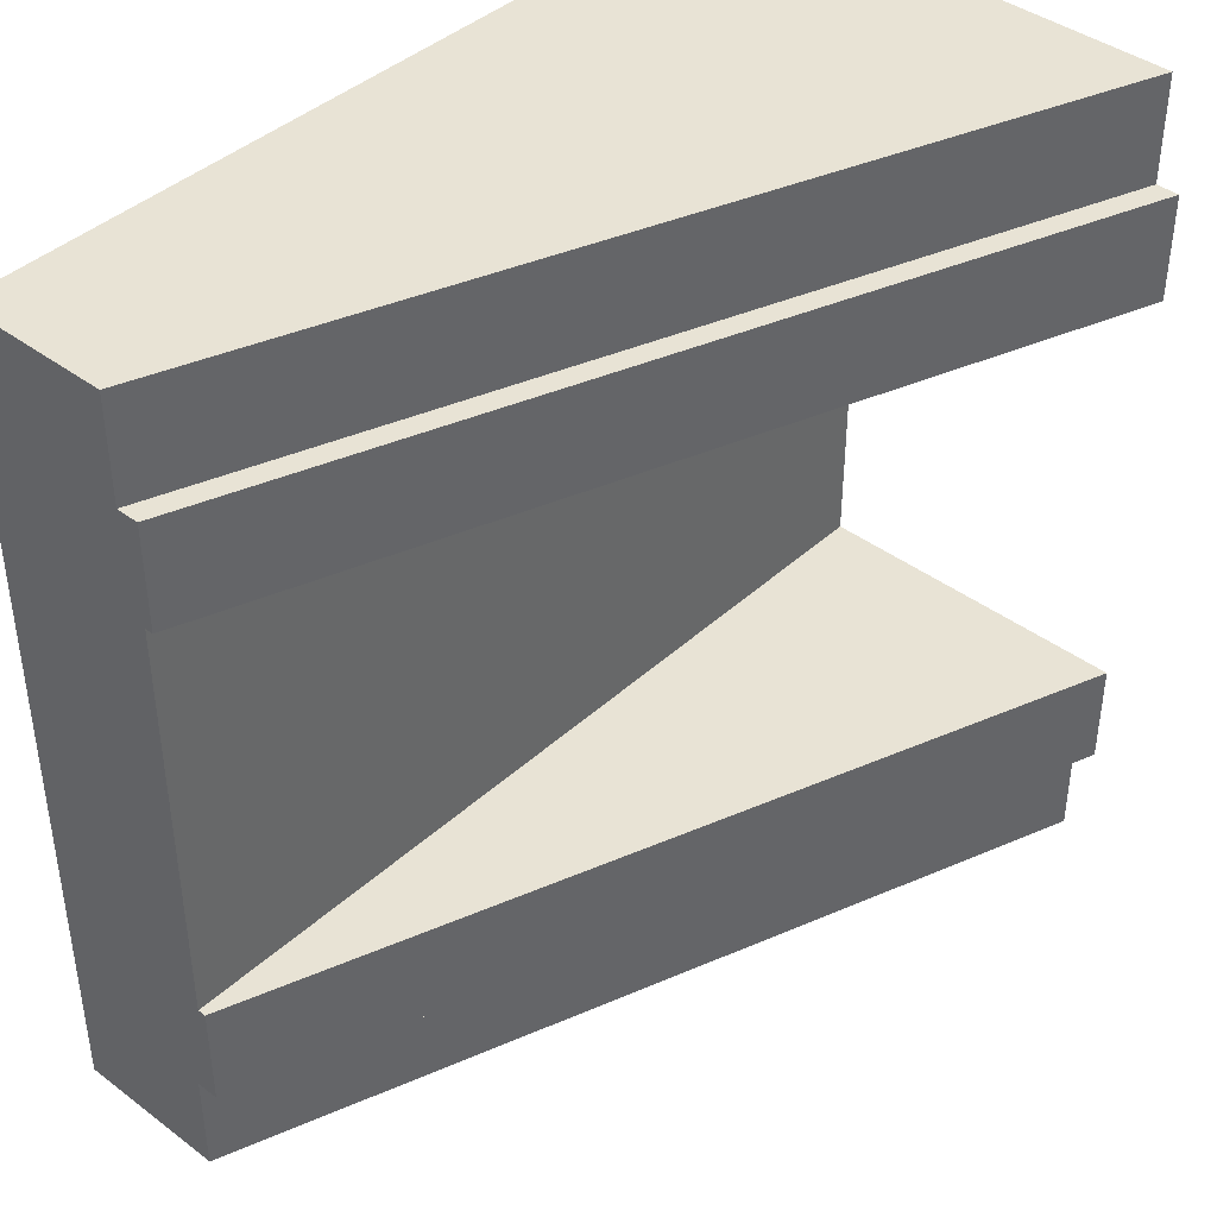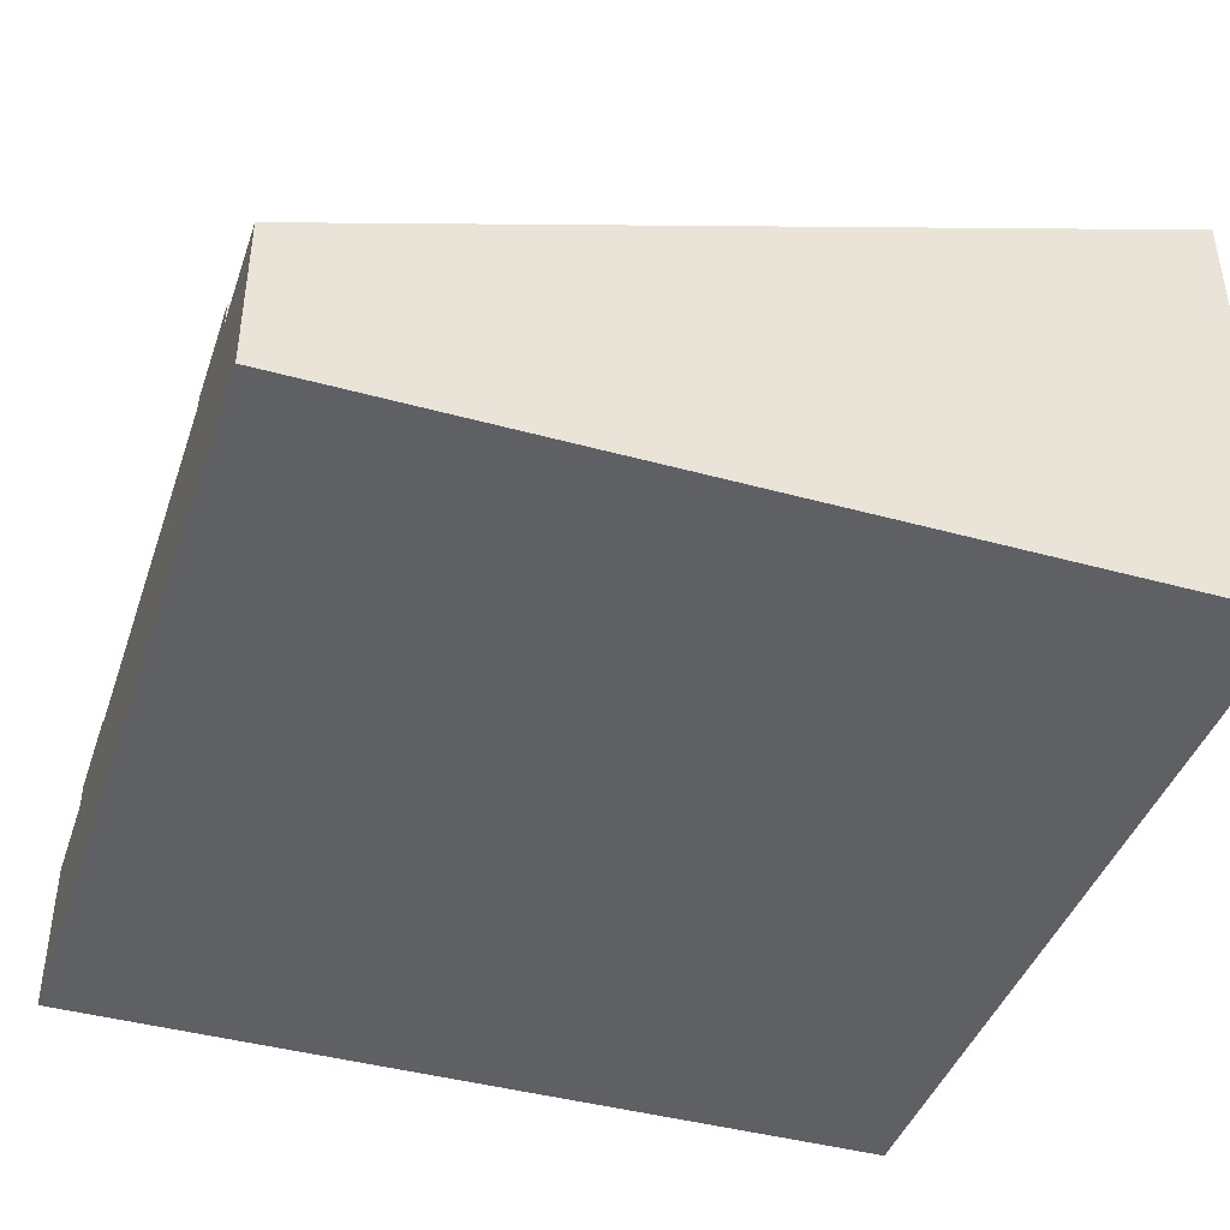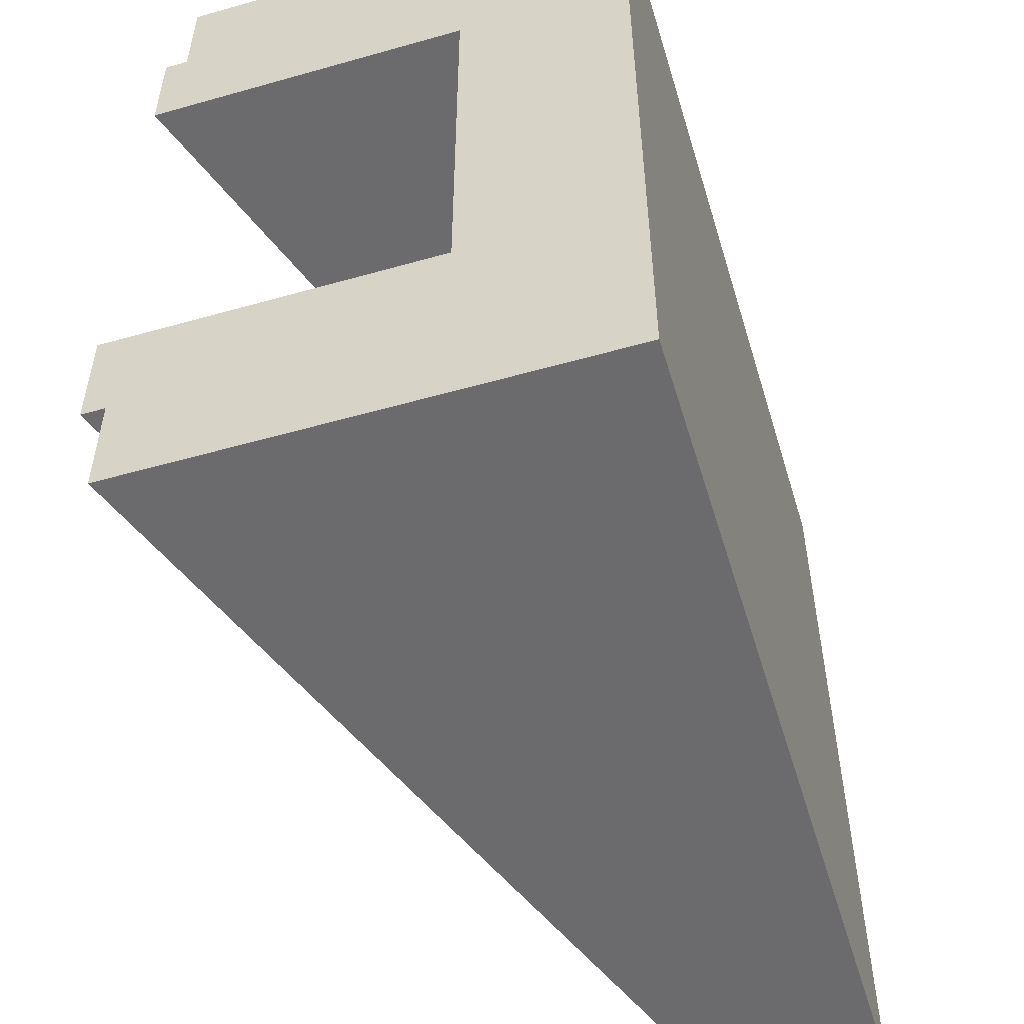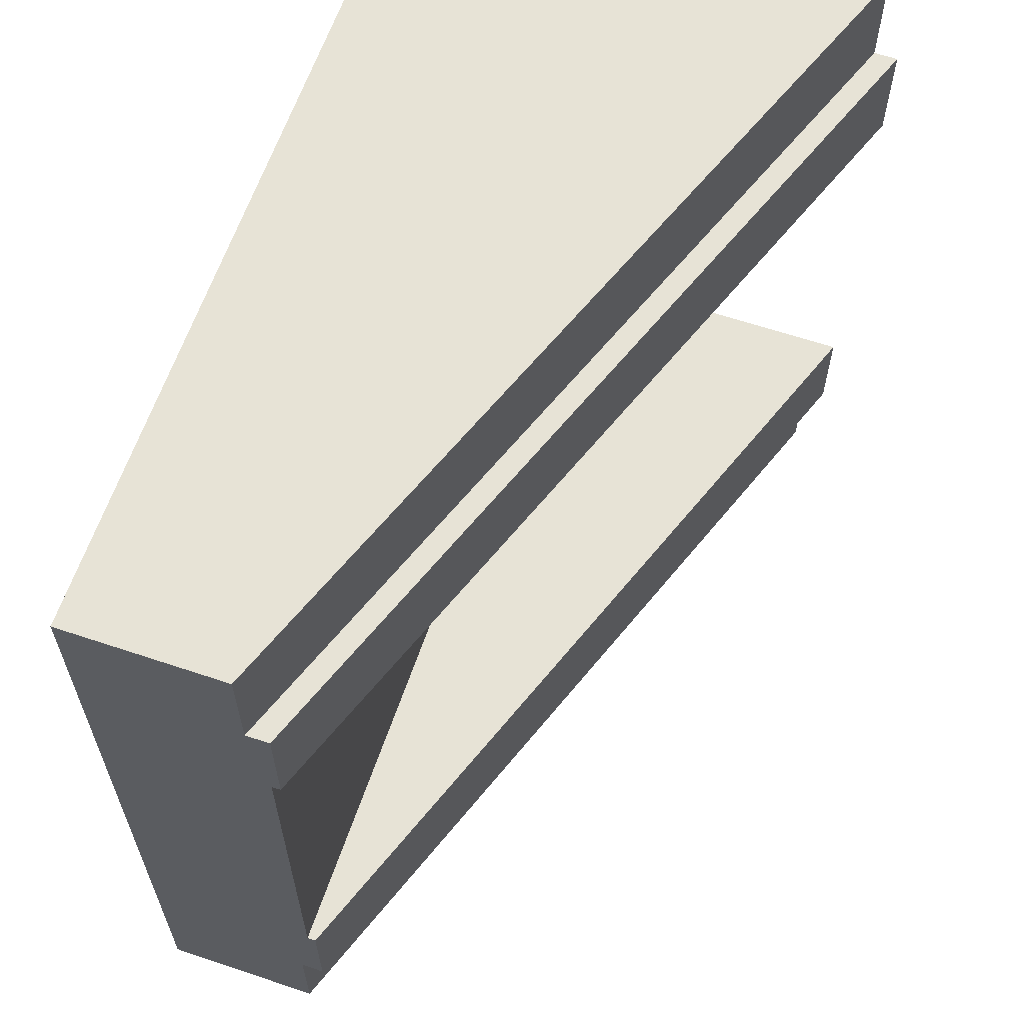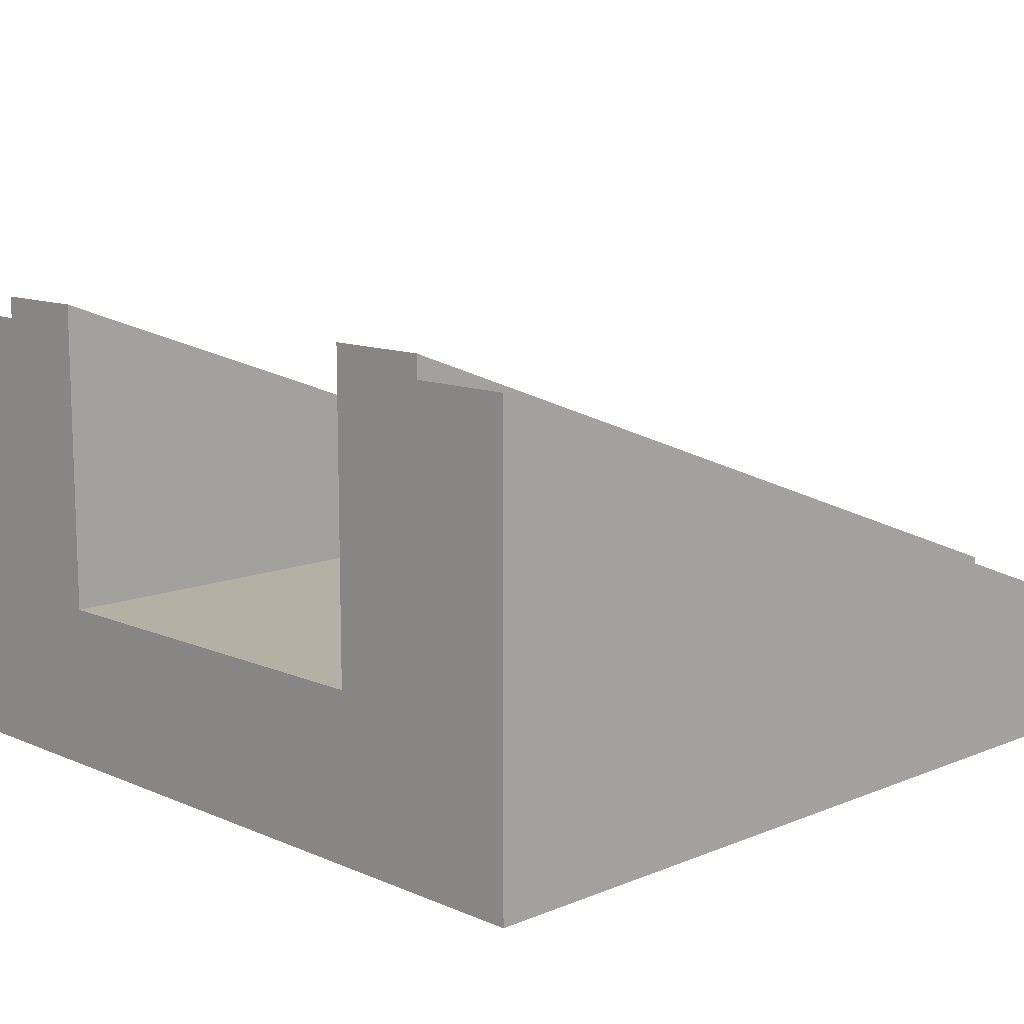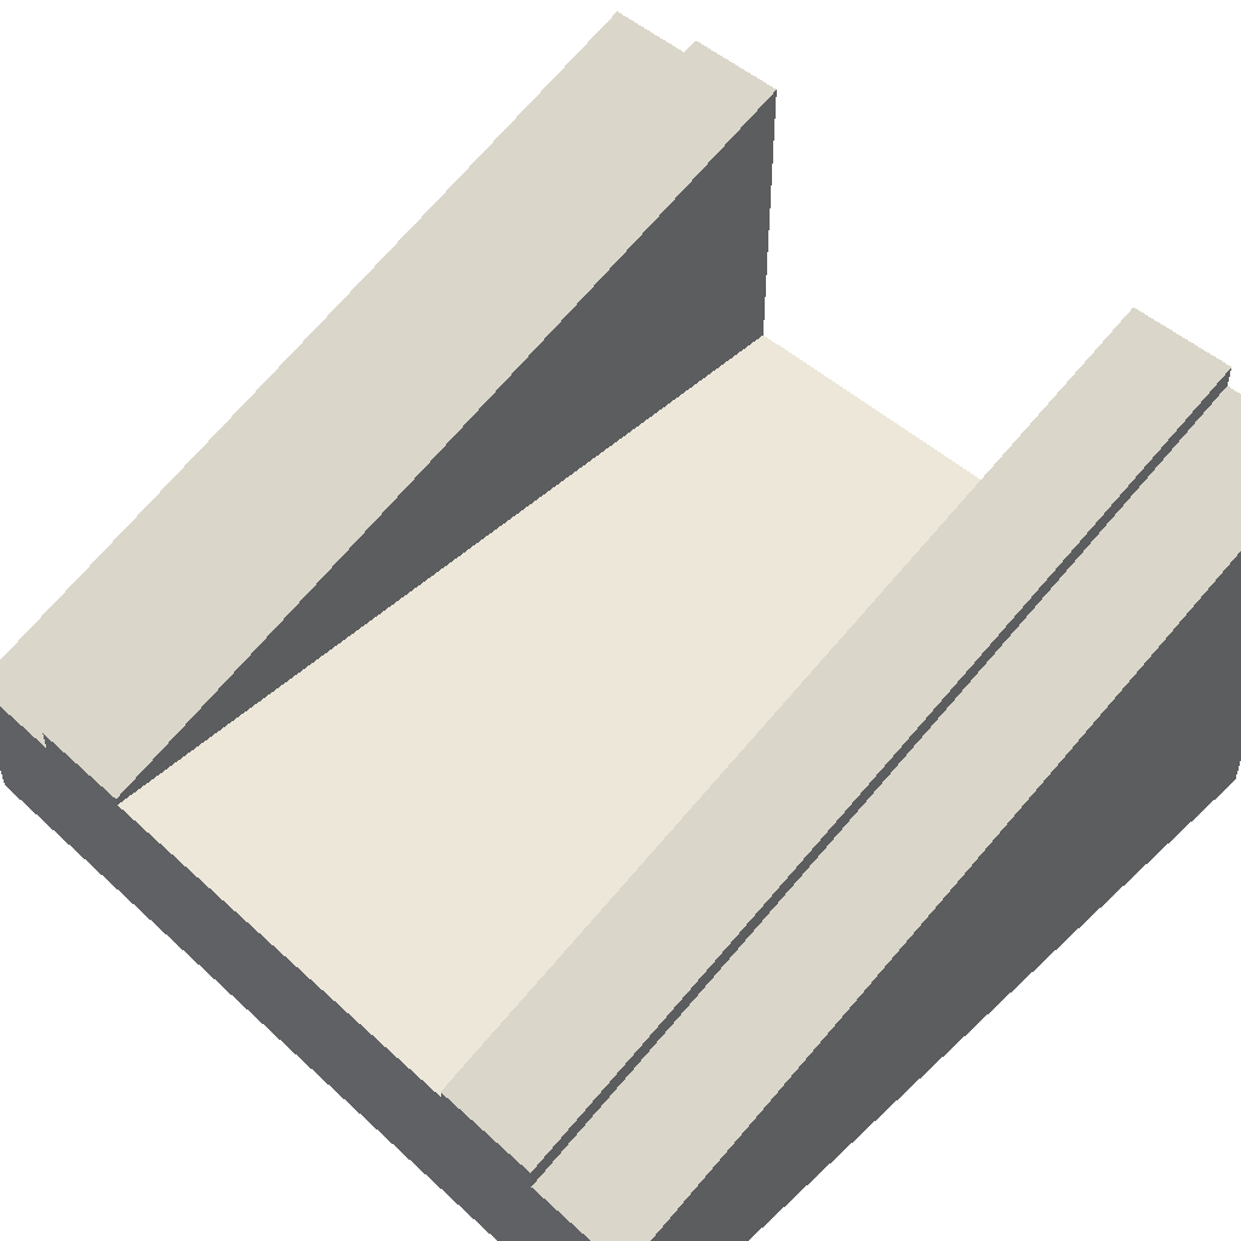
<metadata>
{"format":"obj","ext":"obj","renderer":"f3d","projection":"perspective","resolution":1024,"background":"white","views":[{"elev":41.3,"azim":132.2,"up":"+Z"},{"elev":-42.2,"azim":161.7,"up":"+Y"},{"elev":-53.5,"azim":-73.2,"up":"+Z"},{"elev":62.6,"azim":108.8,"up":"+Z"},{"elev":11.5,"azim":-44.3,"up":"+Y"},{"elev":49.7,"azim":134.7,"up":"+Y"}]}
</metadata>
<code>
o Mesh1_Group1_Model.137
v 0 0 -2.625
v 0 0 -0.375
v 0 1.65 -0.375
v 0 1.73 -0.375
v 0 1.73 -0.75
v 0 0.6 -0.75
v 0 0.3 -0.75
v 0 0.3 -2.25
v 0 0.6 -2.25
v 0 1.73 -2.25
v 0 1.73 -2.625
v 0 1.65 -2.625
v 3 0 -0
v 0 0 -0
v 0 0 -3
v 3 0 -3
v 3 0 -2.625
v 3 0 -0.375
v 3 0.55 0
v 0 1.65 0
v 3 0.55 -0.375
v 3 0.55 -2.625
v 3 0.63 -2.625
v 3 0.63 -2.25
v 3 0.6 -2.25
v 3 0.3 -2.25
v 3 0.3 -0.75
v 3 0.6 -0.75
v 3 0.63 -0.75
v 3 0.63 -0.375
v 3 0.55 -3
v 0 1.65 -3
f 1 2 7
f 27 28 21 18
f 18 17 26
f 11 23 22 12
f 24 23 11 10
f 10 9 25 24
f 5 29 28 6
f 5 4 30 29
f 4 3 21 30
f 9 12 1
f 12 10 11
f 2 6 7
f 12 9 10
f 3 5 6
f 8 9 1
f 3 4 5
f 7 8 1
f 2 3 6
f 21 28 29 30
f 17 22 25 26
f 23 24 25 22
f 26 27 18
f 13 18 21 19
f 31 32 12 22
f 16 15 32 31
f 15 1 12 32
f 19 21 3 20
f 20 3 2 14
f 17 1 15 16
f 2 1 17 18
f 13 19 20 14
f 31 22 17 16
f 13 14 2 18
f 6 28 25 9
f 25 28 27 26
f 6 9 8 7

</code>
